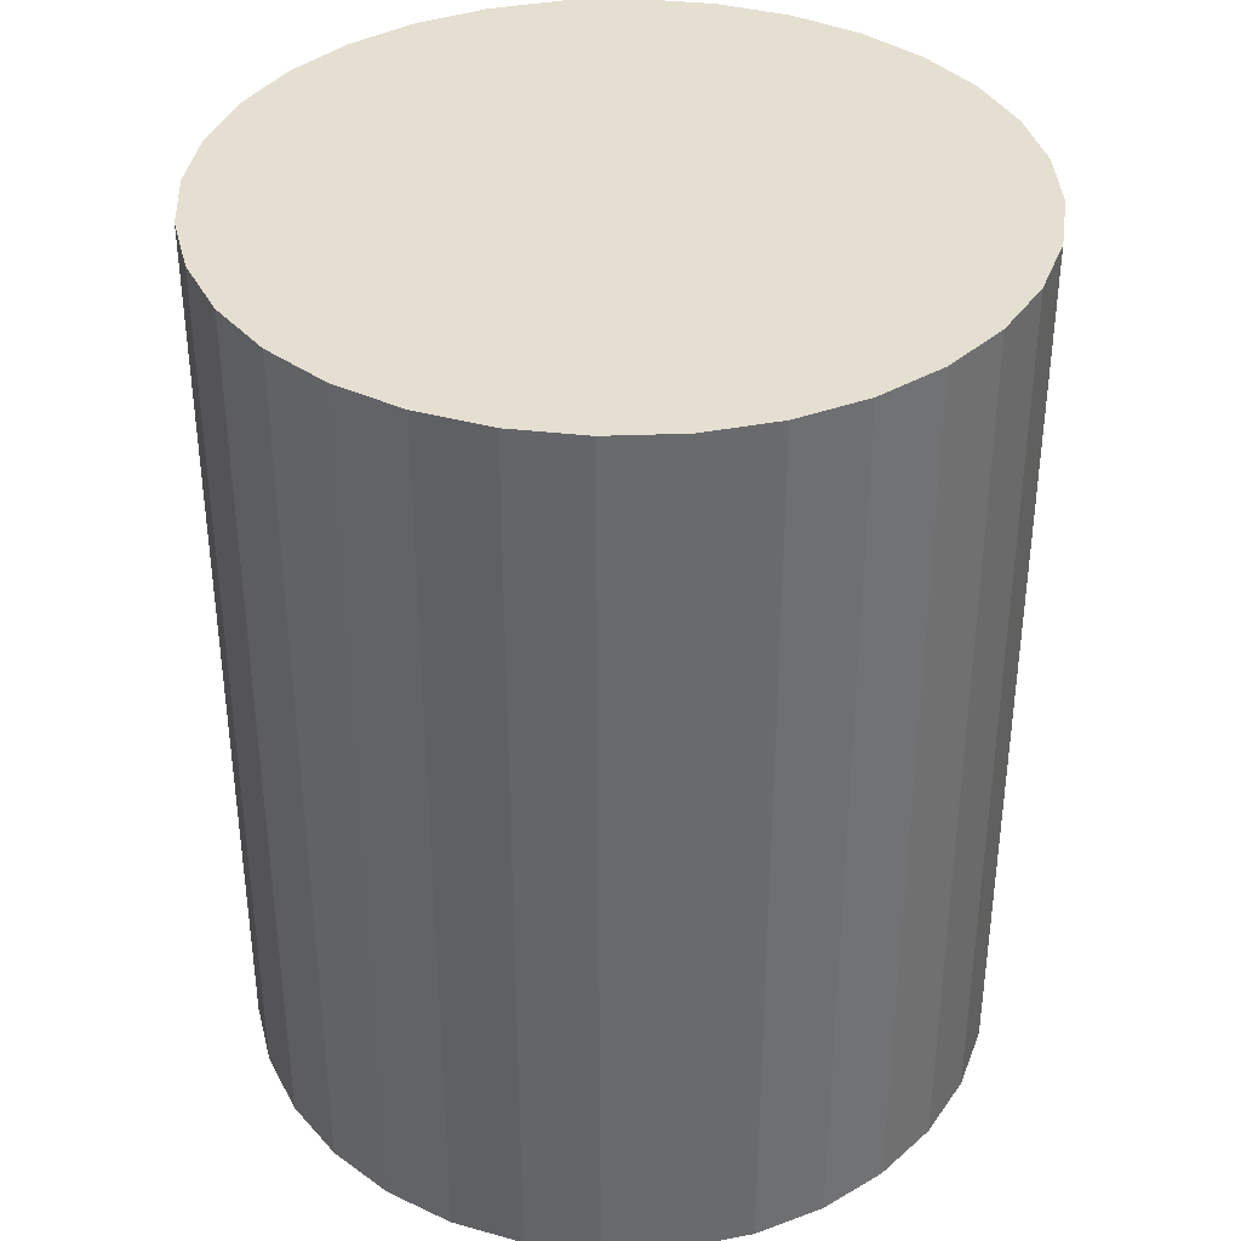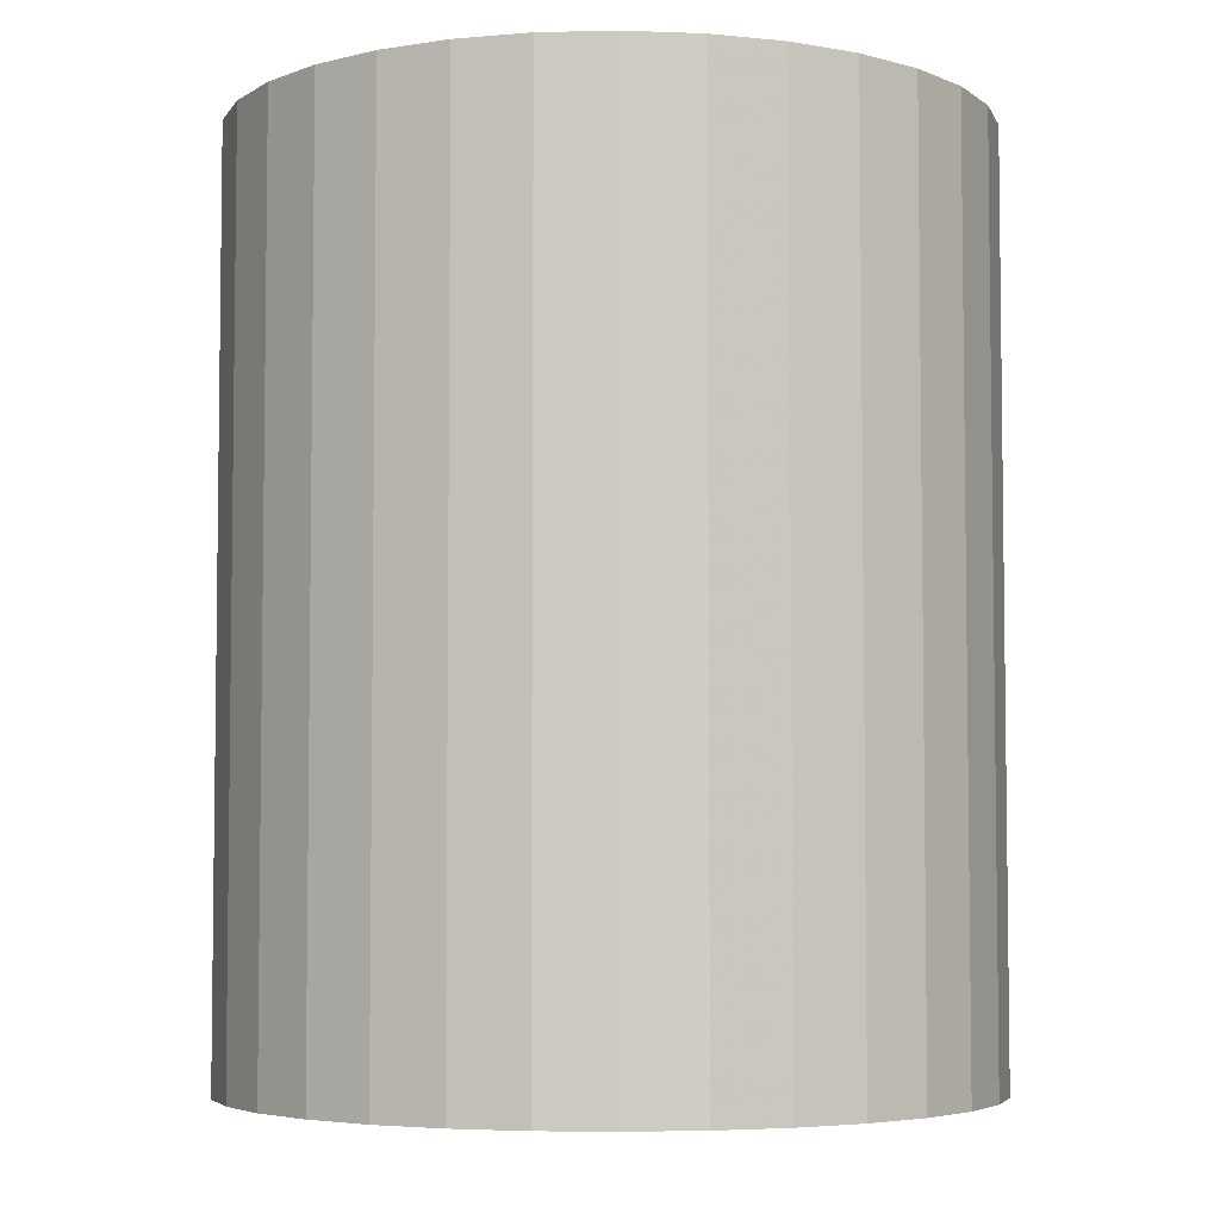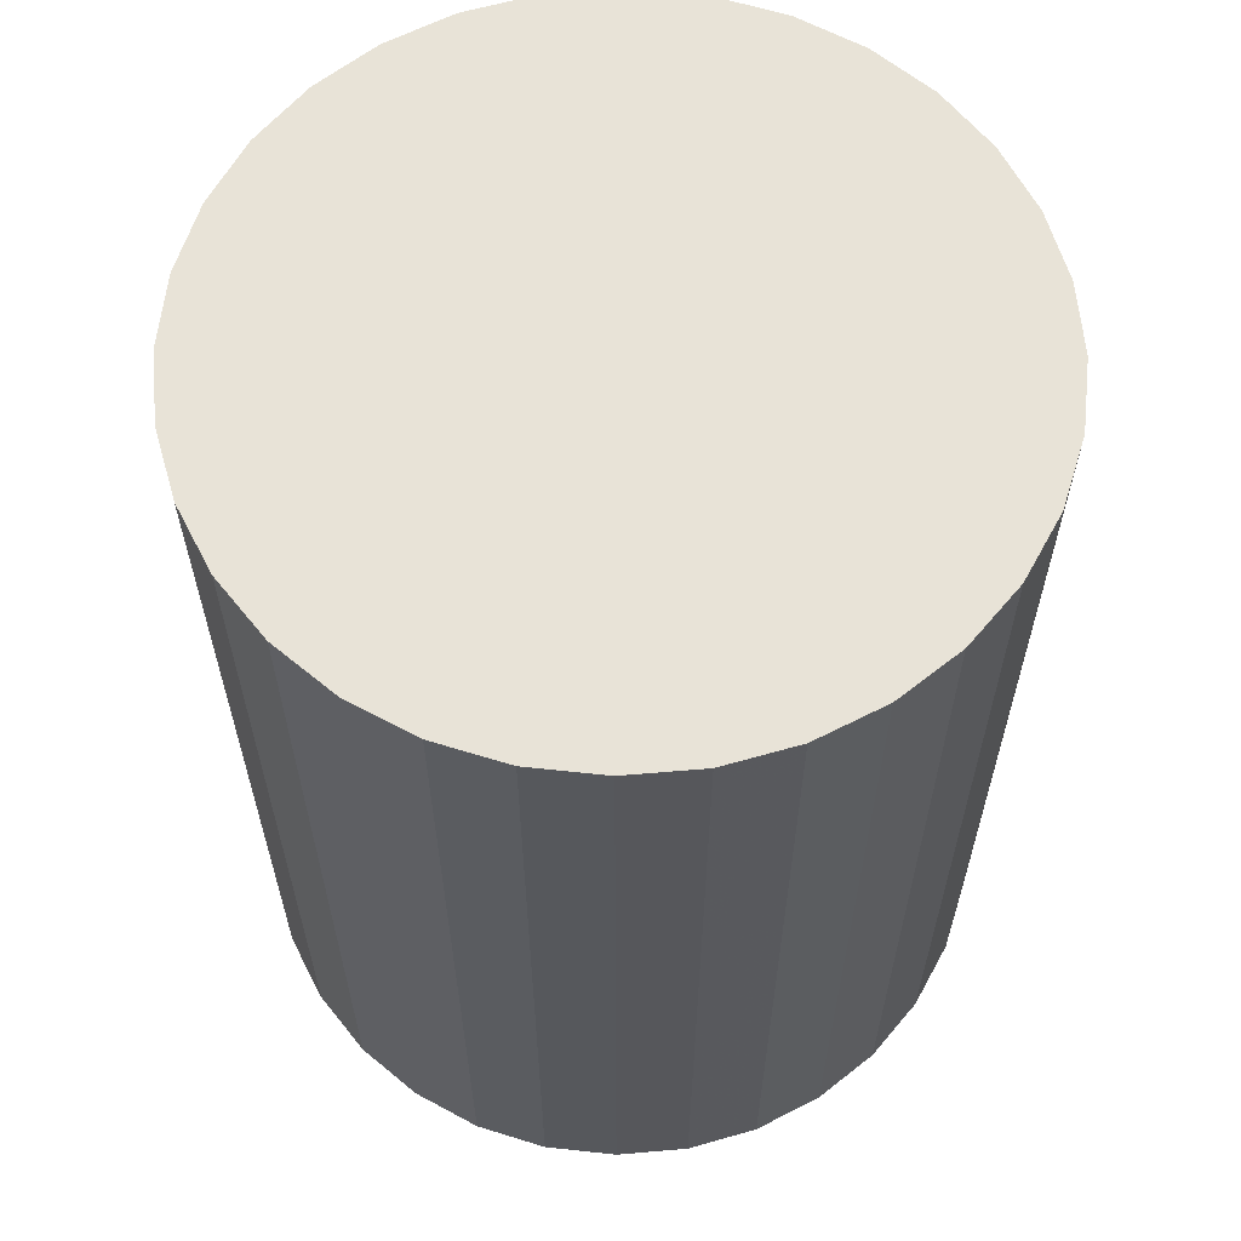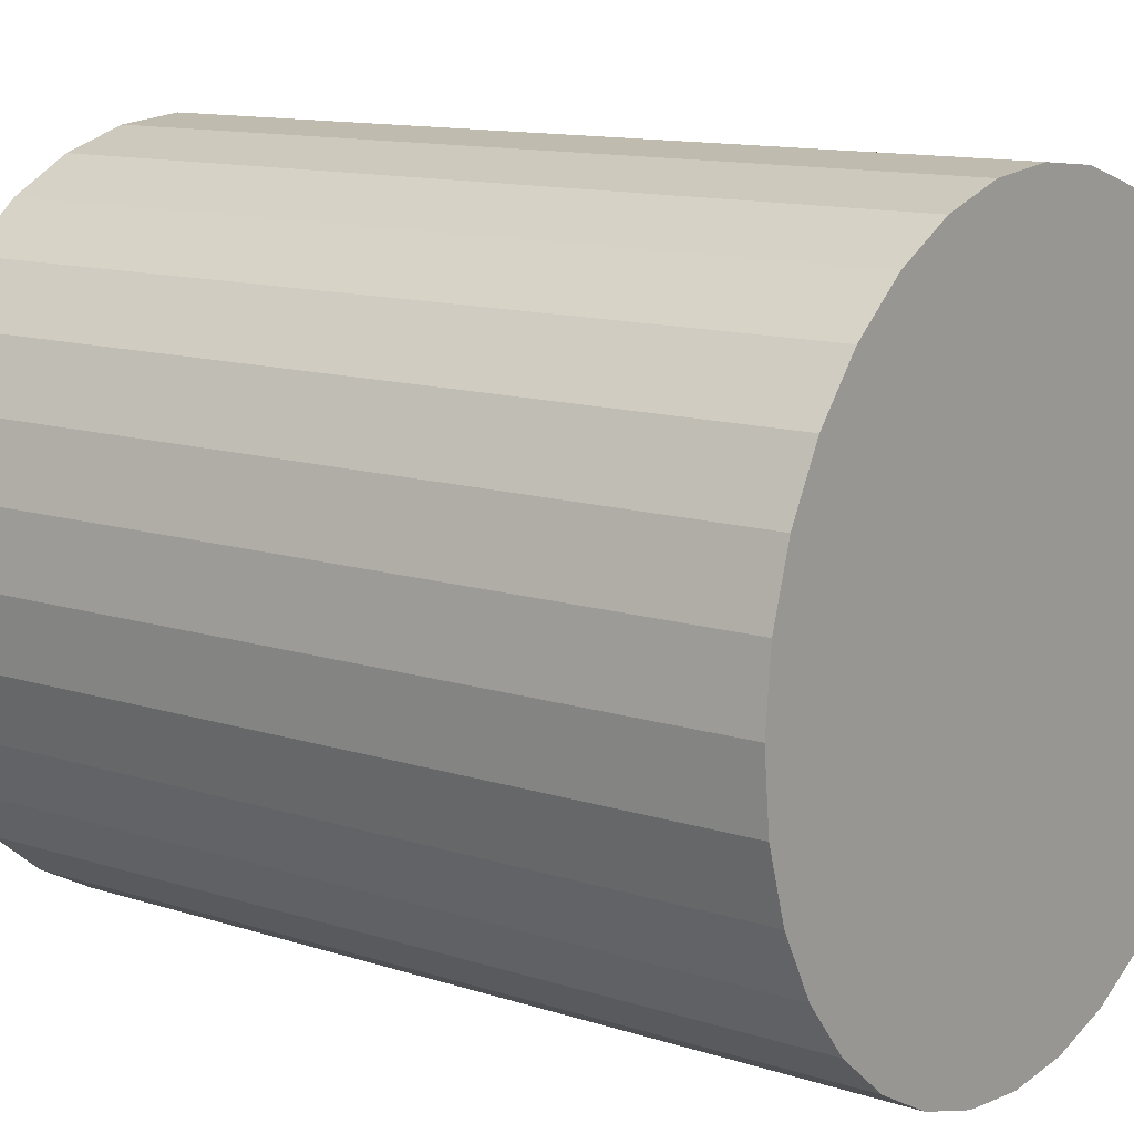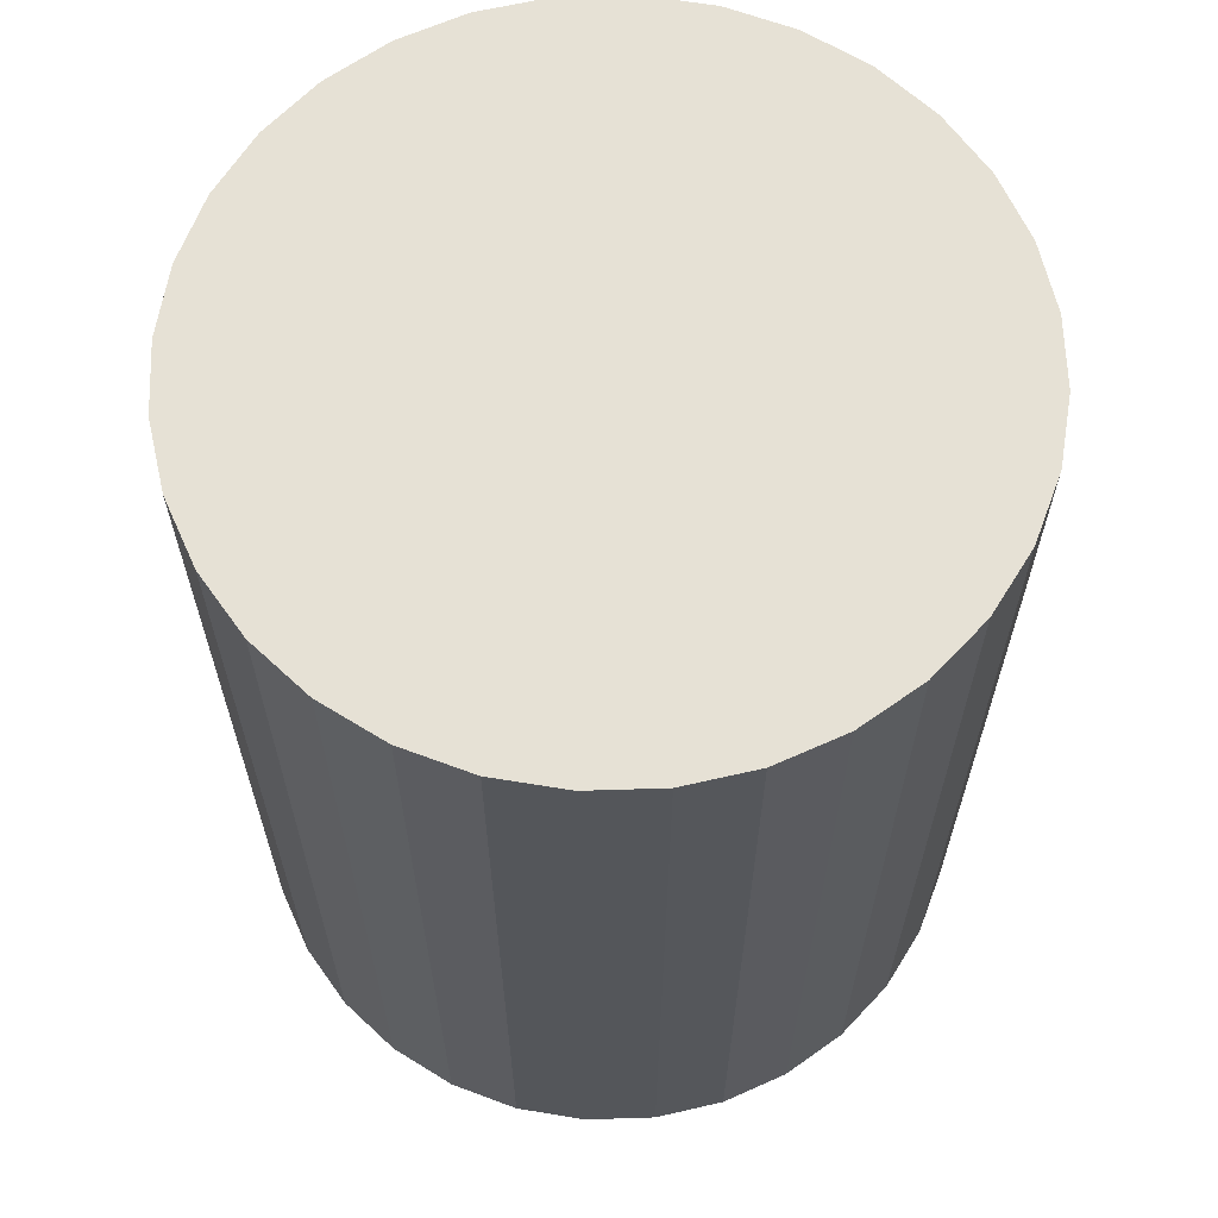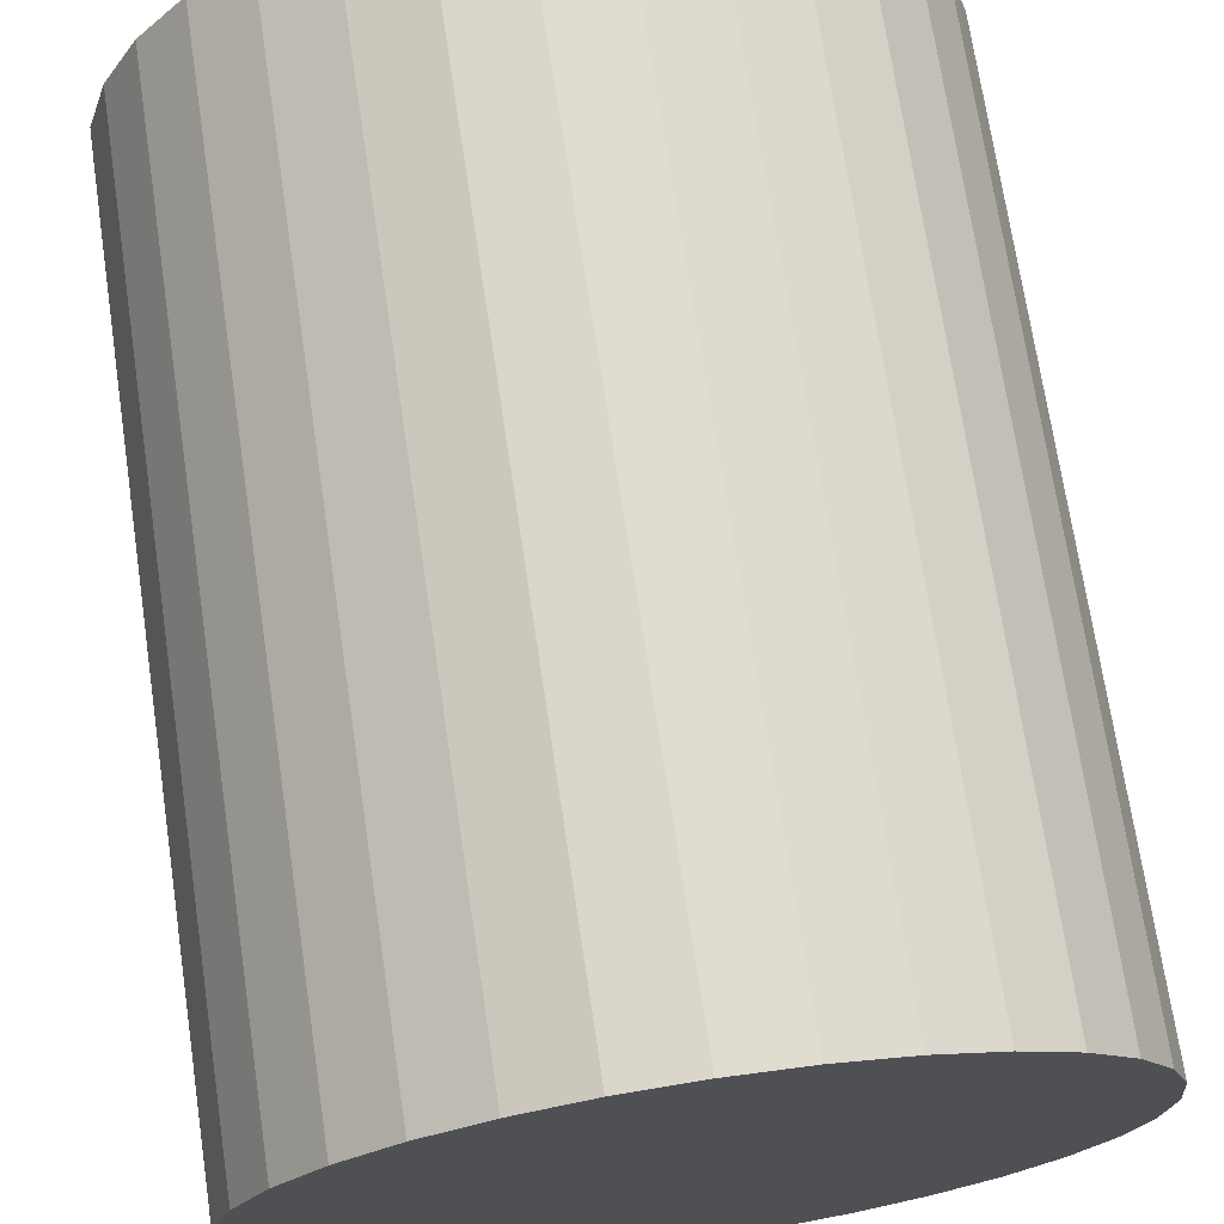
<metadata>
{"format":"obj","ext":"obj","renderer":"f3d","projection":"perspective","resolution":1024,"background":"white","views":[{"elev":37.3,"azim":-109.7,"up":"+Z"},{"elev":-4.8,"azim":32.4,"up":"+Z"},{"elev":61.9,"azim":101.9,"up":"+Z"},{"elev":12.2,"azim":127.3,"up":"+Y"},{"elev":64.2,"azim":48.8,"up":"+Z"},{"elev":71.2,"azim":171.5,"up":"+Y"}]}
</metadata>
<code>
v 0 0 -0.03507
v 0.02874 0 -0.03507
v 0.02874 0 0.03507
v 0 0 0.03507
v 0.02819 0.005608 -0.03507
v 0.02819 0.005608 0.03507
v 0.02656 0.011 -0.03507
v 0.02656 0.011 0.03507
v 0.0239 0.01597 -0.03507
v 0.0239 0.01597 0.03507
v 0.02033 0.02033 -0.03507
v 0.02033 0.02033 0.03507
v 0.01597 0.0239 -0.03507
v 0.01597 0.0239 0.03507
v 0.011 0.02656 -0.03507
v 0.011 0.02656 0.03507
v 0.005608 0.02819 -0.03507
v 0.005608 0.02819 0.03507
v 0 0.02874 -0.03507
v 0 0.02874 0.03507
v -0.005608 0.02819 -0.03507
v -0.005608 0.02819 0.03507
v -0.011 0.02656 -0.03507
v -0.011 0.02656 0.03507
v -0.01597 0.0239 -0.03507
v -0.01597 0.0239 0.03507
v -0.02033 0.02033 -0.03507
v -0.02033 0.02033 0.03507
v -0.0239 0.01597 -0.03507
v -0.0239 0.01597 0.03507
v -0.02656 0.011 -0.03507
v -0.02656 0.011 0.03507
v -0.02819 0.005608 -0.03507
v -0.02819 0.005608 0.03507
v -0.02874 0 -0.03507
v -0.02874 0 0.03507
v -0.02819 -0.005608 -0.03507
v -0.02819 -0.005608 0.03507
v -0.02656 -0.011 -0.03507
v -0.02656 -0.011 0.03507
v -0.0239 -0.01597 -0.03507
v -0.0239 -0.01597 0.03507
v -0.02033 -0.02033 -0.03507
v -0.02033 -0.02033 0.03507
v -0.01597 -0.0239 -0.03507
v -0.01597 -0.0239 0.03507
v -0.011 -0.02656 -0.03507
v -0.011 -0.02656 0.03507
v -0.005608 -0.02819 -0.03507
v -0.005608 -0.02819 0.03507
v -0 -0.02874 -0.03507
v -0 -0.02874 0.03507
v 0.005608 -0.02819 -0.03507
v 0.005608 -0.02819 0.03507
v 0.011 -0.02656 -0.03507
v 0.011 -0.02656 0.03507
v 0.01597 -0.0239 -0.03507
v 0.01597 -0.0239 0.03507
v 0.02033 -0.02033 -0.03507
v 0.02033 -0.02033 0.03507
v 0.0239 -0.01597 -0.03507
v 0.0239 -0.01597 0.03507
v 0.02656 -0.011 -0.03507
v 0.02656 -0.011 0.03507
v 0.02819 -0.005608 -0.03507
v 0.02819 -0.005608 0.03507
f 2 1 5
f 2 5 3
f 3 5 6
f 3 6 4
f 5 1 7
f 5 7 6
f 6 7 8
f 6 8 4
f 7 1 9
f 7 9 8
f 8 9 10
f 8 10 4
f 9 1 11
f 9 11 10
f 10 11 12
f 10 12 4
f 11 1 13
f 11 13 12
f 12 13 14
f 12 14 4
f 13 1 15
f 13 15 14
f 14 15 16
f 14 16 4
f 15 1 17
f 15 17 16
f 16 17 18
f 16 18 4
f 17 1 19
f 17 19 18
f 18 19 20
f 18 20 4
f 19 1 21
f 19 21 20
f 20 21 22
f 20 22 4
f 21 1 23
f 21 23 22
f 22 23 24
f 22 24 4
f 23 1 25
f 23 25 24
f 24 25 26
f 24 26 4
f 25 1 27
f 25 27 26
f 26 27 28
f 26 28 4
f 27 1 29
f 27 29 28
f 28 29 30
f 28 30 4
f 29 1 31
f 29 31 30
f 30 31 32
f 30 32 4
f 31 1 33
f 31 33 32
f 32 33 34
f 32 34 4
f 33 1 35
f 33 35 34
f 34 35 36
f 34 36 4
f 35 1 37
f 35 37 36
f 36 37 38
f 36 38 4
f 37 1 39
f 37 39 38
f 38 39 40
f 38 40 4
f 39 1 41
f 39 41 40
f 40 41 42
f 40 42 4
f 41 1 43
f 41 43 42
f 42 43 44
f 42 44 4
f 43 1 45
f 43 45 44
f 44 45 46
f 44 46 4
f 45 1 47
f 45 47 46
f 46 47 48
f 46 48 4
f 47 1 49
f 47 49 48
f 48 49 50
f 48 50 4
f 49 1 51
f 49 51 50
f 50 51 52
f 50 52 4
f 51 1 53
f 51 53 52
f 52 53 54
f 52 54 4
f 53 1 55
f 53 55 54
f 54 55 56
f 54 56 4
f 55 1 57
f 55 57 56
f 56 57 58
f 56 58 4
f 57 1 59
f 57 59 58
f 58 59 60
f 58 60 4
f 59 1 61
f 59 61 60
f 60 61 62
f 60 62 4
f 61 1 63
f 61 63 62
f 62 63 64
f 62 64 4
f 63 1 65
f 63 65 64
f 64 65 66
f 64 66 4
f 65 1 2
f 65 2 66
f 66 2 3
f 66 3 4

</code>
